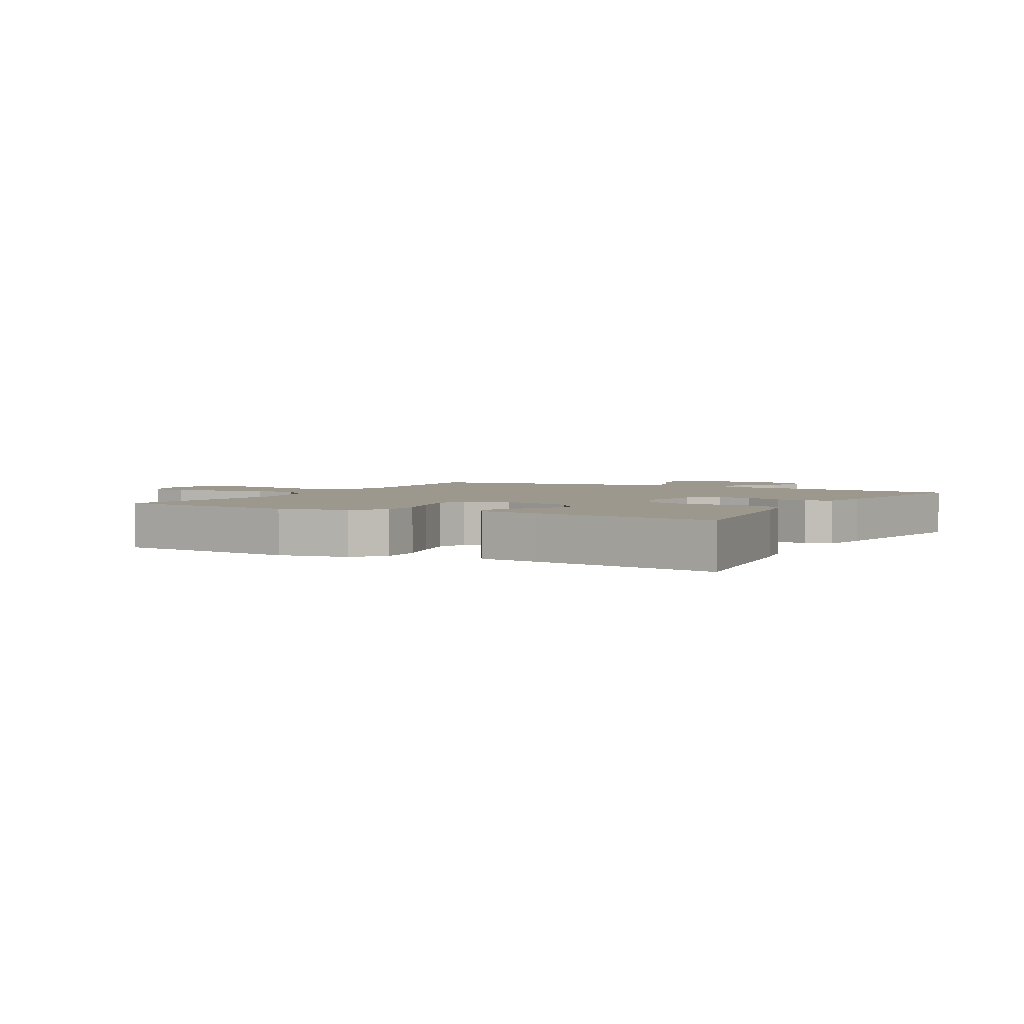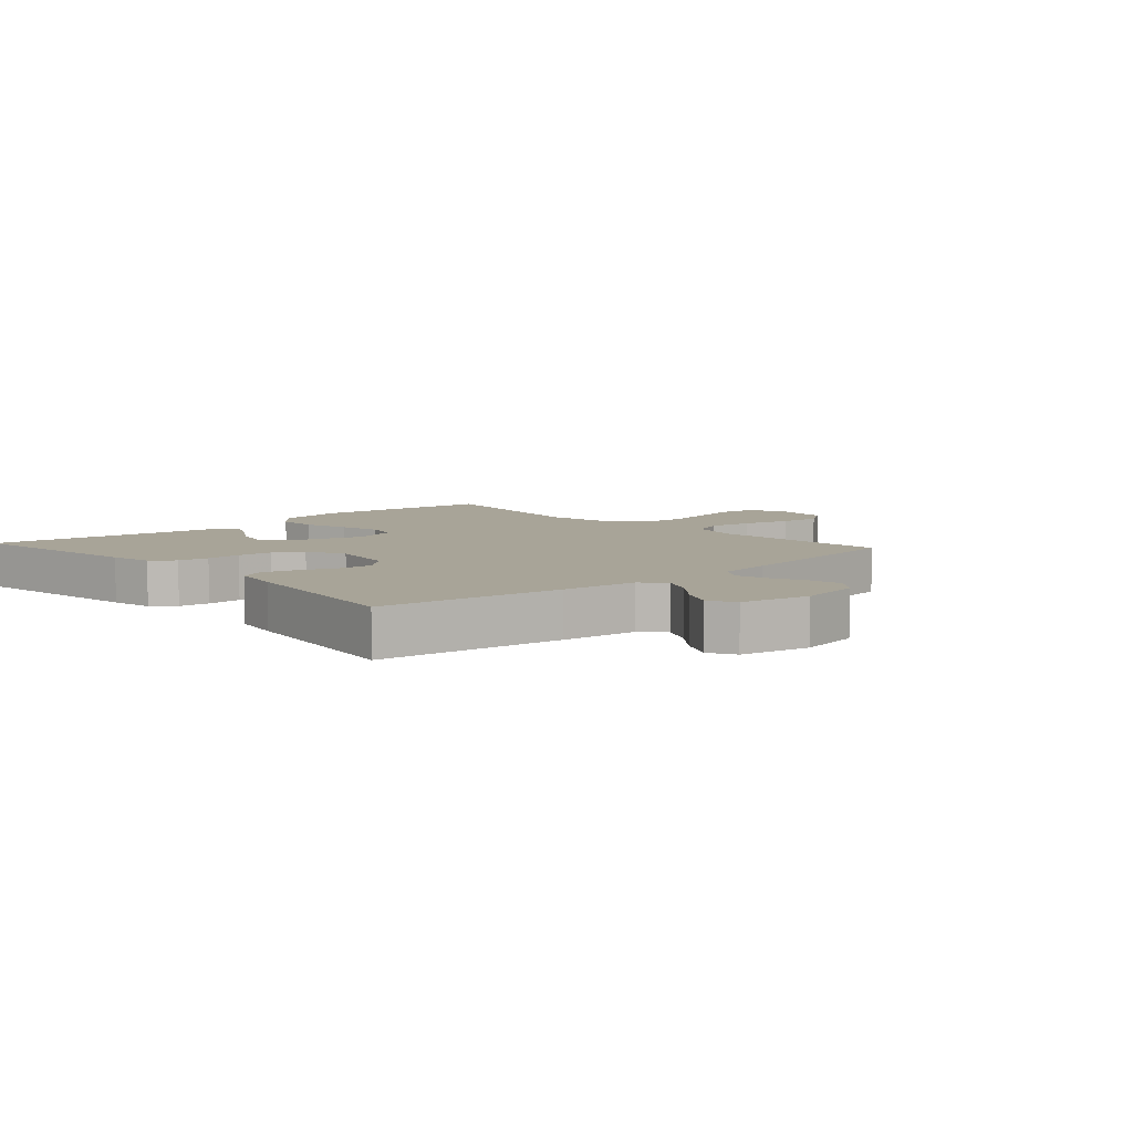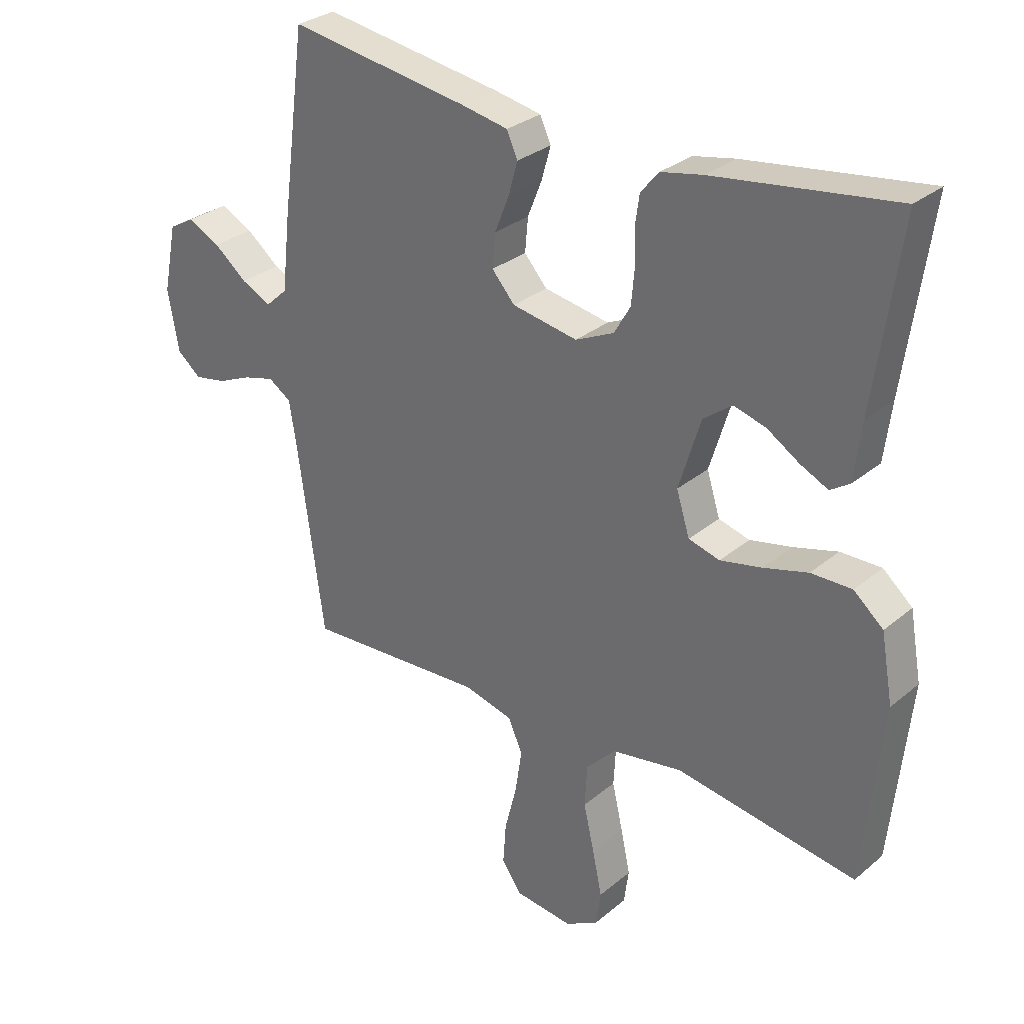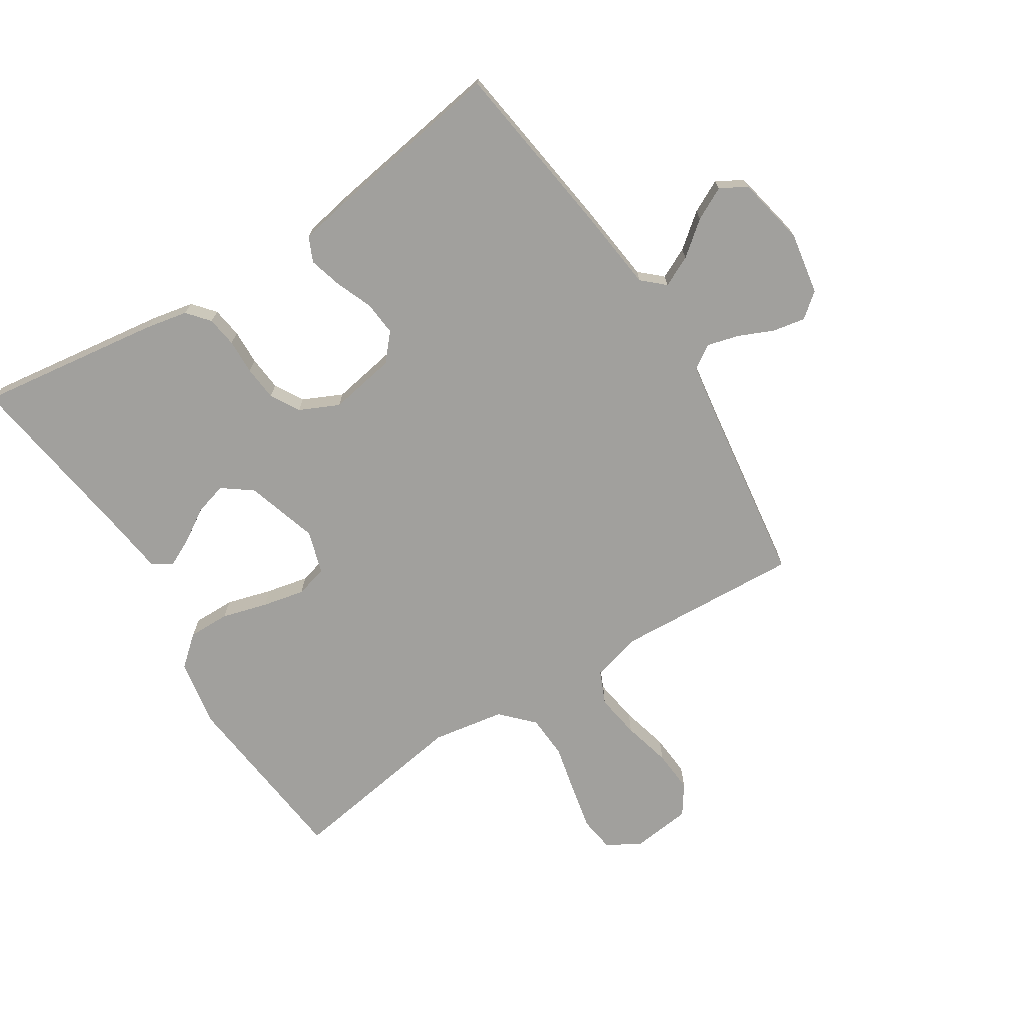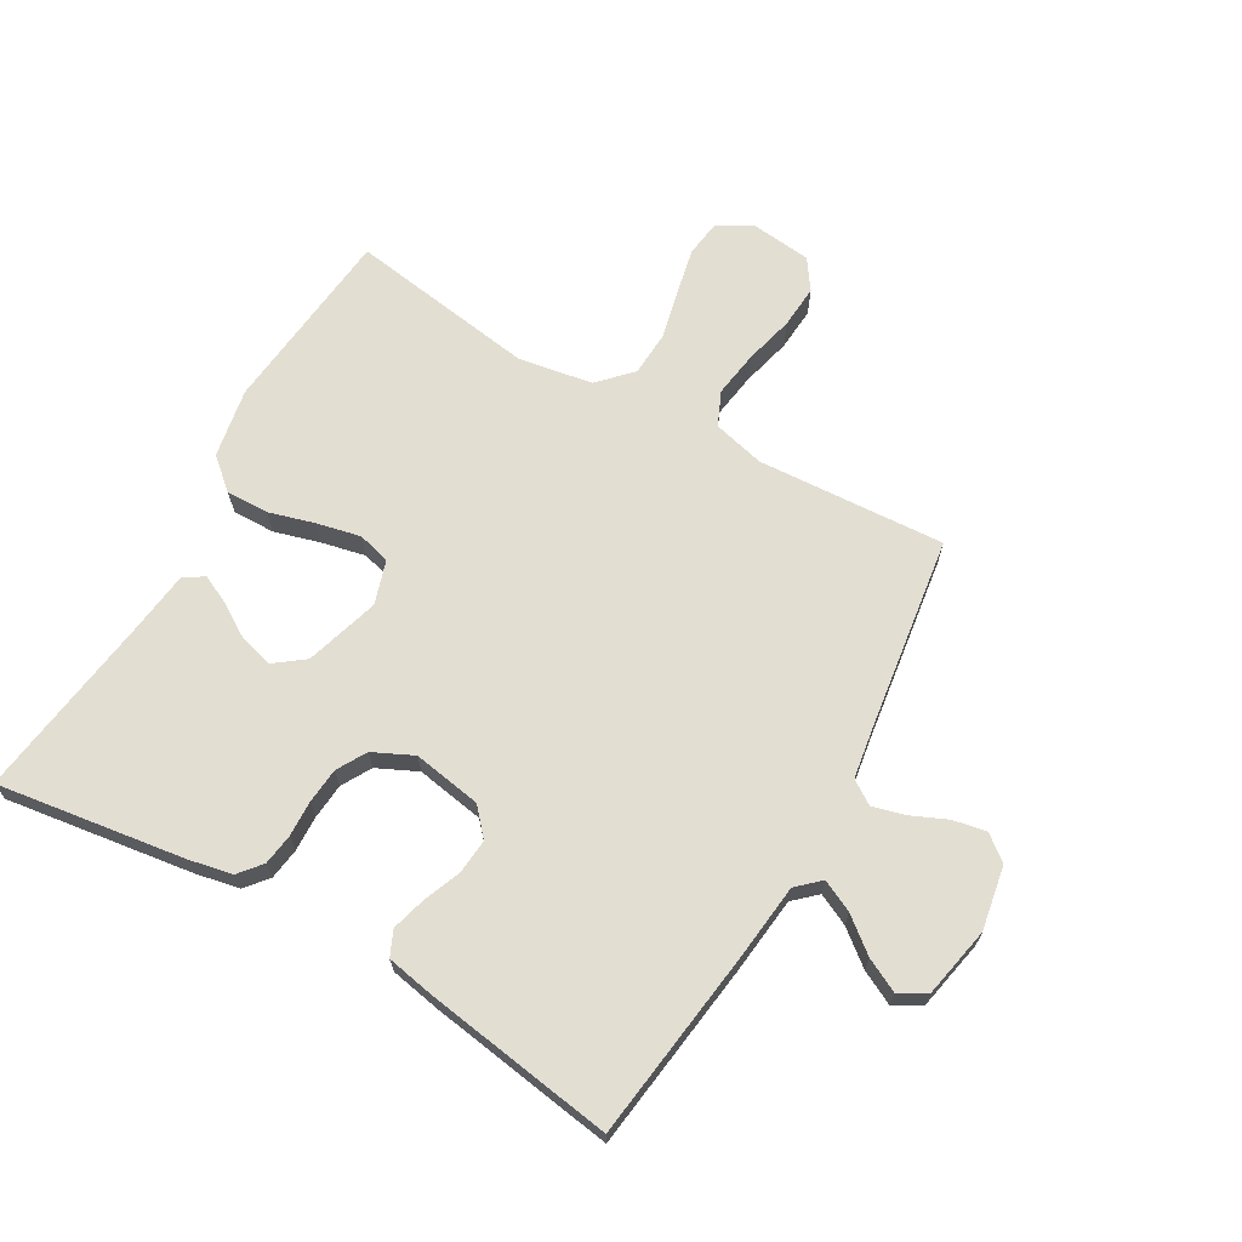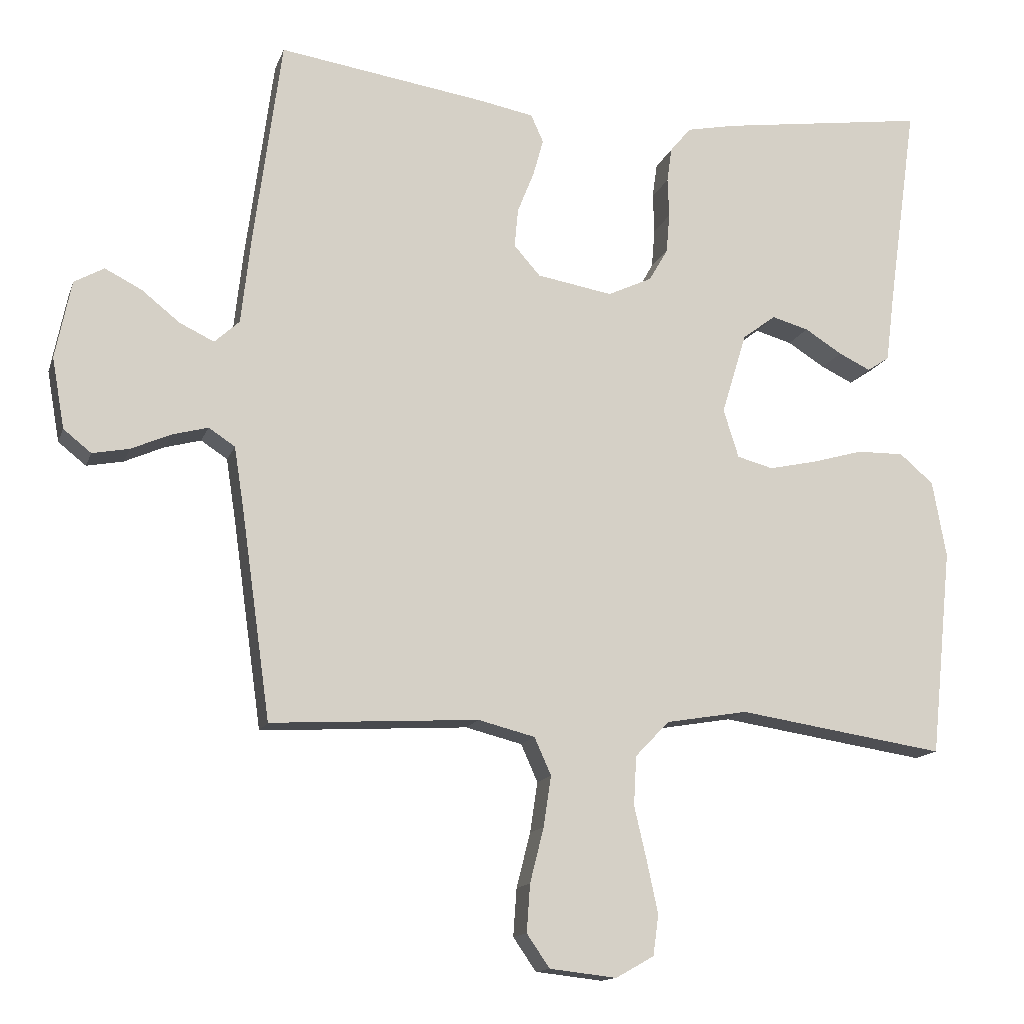
<metadata>
{"format":"obj","ext":"obj","renderer":"f3d","projection":"perspective","resolution":1024,"background":"white","views":[{"elev":3.0,"azim":-61.2,"up":"+Y"},{"elev":7.0,"azim":47.7,"up":"+Y"},{"elev":29.9,"azim":-140.2,"up":"+Z"},{"elev":-71.6,"azim":32.5,"up":"+Y"},{"elev":67.6,"azim":29.7,"up":"+Y"},{"elev":-13.9,"azim":164.5,"up":"+Z"}]}
</metadata>
<code>
v 0.5 0.07 0.5
v 0.54 0.07 0.2
v 0.554 0.07 0.075
v 0.59 0.07 0.042
v 0.64 0.07 0.066
v 0.695 0.07 0.11
v 0.748 0.07 0.137
v 0.791 0.07 0.113
v 0.814 0.07 0
v 0.796 0.07 -0.102
v 0.756 0.07 -0.134
v 0.703 0.07 -0.124
v 0.646 0.07 -0.099
v 0.594 0.07 -0.085
v 0.556 0.07 -0.11
v 0.542 0.07 -0.2
v 0.5 0.07 -0.5
v 0.2 0.07 -0.483
v 0.118 0.07 -0.504
v 0.094 0.07 -0.558
v 0.105 0.07 -0.631
v 0.125 0.07 -0.71
v 0.13 0.07 -0.779
v 0.097 0.07 -0.827
v 0 0.07 -0.838
v -0.055 0.07 -0.807
v -0.063 0.07 -0.749
v -0.047 0.07 -0.674
v -0.029 0.07 -0.596
v -0.033 0.07 -0.525
v -0.082 0.07 -0.474
v -0.2 0.07 -0.454
v -0.5 0.07 -0.5
v -0.531 0.07 -0.2
v -0.511 0.07 -0.089
v -0.462 0.07 -0.047
v -0.394 0.07 -0.048
v -0.32 0.07 -0.069
v -0.251 0.07 -0.084
v -0.199 0.07 -0.07
v -0.177 0.07 0
v -0.213 0.07 0.118
v -0.261 0.07 0.154
v -0.314 0.07 0.139
v -0.368 0.07 0.105
v -0.414 0.07 0.083
v -0.446 0.07 0.104
v -0.458 0.07 0.2
v -0.5 0.07 0.5
v -0.2 0.07 0.458
v -0.131 0.07 0.444
v -0.101 0.07 0.408
v -0.094 0.07 0.358
v -0.096 0.07 0.301
v -0.091 0.07 0.244
v -0.064 0.07 0.197
v 0 0.07 0.167
v 0.109 0.07 0.186
v 0.147 0.07 0.229
v 0.142 0.07 0.285
v 0.118 0.07 0.345
v 0.103 0.07 0.399
v 0.121 0.07 0.439
v 0.2 0.07 0.454
v 0.5 0 0.5
v 0.54 0 0.2
v 0.554 0 0.075
v 0.59 0 0.042
v 0.64 0 0.066
v 0.695 0 0.11
v 0.748 0 0.137
v 0.791 0 0.113
v 0.814 0 0
v 0.796 0 -0.102
v 0.756 0 -0.134
v 0.703 0 -0.124
v 0.646 0 -0.099
v 0.594 0 -0.085
v 0.556 0 -0.11
v 0.542 0 -0.2
v 0.5 0 -0.5
v 0.2 0 -0.483
v 0.118 0 -0.504
v 0.094 0 -0.558
v 0.105 0 -0.631
v 0.125 0 -0.71
v 0.13 0 -0.779
v 0.097 0 -0.827
v 0 0 -0.838
v -0.055 0 -0.807
v -0.063 0 -0.749
v -0.047 0 -0.674
v -0.029 0 -0.596
v -0.033 0 -0.525
v -0.082 0 -0.474
v -0.2 0 -0.454
v -0.5 0 -0.5
v -0.531 0 -0.2
v -0.511 0 -0.089
v -0.462 0 -0.047
v -0.394 0 -0.048
v -0.32 0 -0.069
v -0.251 0 -0.084
v -0.199 0 -0.07
v -0.177 0 0
v -0.213 0 0.118
v -0.261 0 0.154
v -0.314 0 0.139
v -0.368 0 0.105
v -0.414 0 0.083
v -0.446 0 0.104
v -0.458 0 0.2
v -0.5 0 0.5
v -0.2 0 0.458
v -0.131 0 0.444
v -0.101 0 0.408
v -0.094 0 0.358
v -0.096 0 0.301
v -0.091 0 0.244
v -0.064 0 0.197
v 0 0 0.167
v 0.109 0 0.186
v 0.147 0 0.229
v 0.142 0 0.285
v 0.118 0 0.345
v 0.103 0 0.399
v 0.121 0 0.439
v 0.2 0 0.454
f 1 2 3
f 64 1 3
f 63 64 3
f 62 63 3
f 61 62 3
f 60 61 3
f 59 60 3 4
f 58 59 4
f 57 58 4
f 52 53 54
f 51 52 54
f 50 51 54
f 49 50 54
f 48 49 54
f 47 48 54
f 46 47 54
f 45 46 54
f 44 45 54
f 43 44 54 55
f 42 43 55 56
f 36 37 38
f 35 36 38
f 34 35 38
f 33 34 38
f 32 33 38
f 31 32 38 39
f 30 31 39 40
f 27 28 29
f 26 27 29
f 25 26 29
f 24 25 29
f 23 24 29
f 22 23 29
f 21 22 29
f 20 21 29 30
f 30 40 41
f 20 30 41
f 19 20 41
f 16 17 18
f 42 56 57
f 41 42 57
f 19 41 57
f 18 19 57
f 16 18 57
f 15 16 57
f 11 12 13
f 10 11 13
f 9 10 13
f 8 9 13
f 7 8 13
f 6 7 13
f 5 6 13
f 14 15 57 4
f 4 5 13 14
f 67 66 65
f 67 65 128
f 67 128 127
f 67 127 126
f 67 126 125
f 67 125 124
f 68 67 124 123
f 68 123 122
f 68 122 121
f 118 117 116
f 118 116 115
f 118 115 114
f 118 114 113
f 118 113 112
f 118 112 111
f 118 111 110
f 118 110 109
f 118 109 108
f 119 118 108 107
f 120 119 107 106
f 102 101 100
f 102 100 99
f 102 99 98
f 102 98 97
f 102 97 96
f 103 102 96 95
f 104 103 95 94
f 93 92 91
f 93 91 90
f 93 90 89
f 93 89 88
f 93 88 87
f 93 87 86
f 93 86 85
f 94 93 85 84
f 105 104 94
f 105 94 84
f 105 84 83
f 82 81 80
f 121 120 106
f 121 106 105
f 121 105 83
f 121 83 82
f 121 82 80
f 121 80 79
f 77 76 75
f 77 75 74
f 77 74 73
f 77 73 72
f 77 72 71
f 77 71 70
f 77 70 69
f 68 121 79 78
f 78 77 69 68
f 1 65 66 2
f 2 66 67 3
f 3 67 68 4
f 4 68 69 5
f 5 69 70 6
f 6 70 71 7
f 7 71 72 8
f 8 72 73 9
f 9 73 74 10
f 10 74 75 11
f 11 75 76 12
f 12 76 77 13
f 13 77 78 14
f 14 78 79 15
f 15 79 80 16
f 16 80 81 17
f 17 81 82 18
f 18 82 83 19
f 19 83 84 20
f 20 84 85 21
f 21 85 86 22
f 22 86 87 23
f 23 87 88 24
f 24 88 89 25
f 25 89 90 26
f 26 90 91 27
f 27 91 92 28
f 28 92 93 29
f 29 93 94 30
f 30 94 95 31
f 31 95 96 32
f 32 96 97 33
f 33 97 98 34
f 34 98 99 35
f 35 99 100 36
f 36 100 101 37
f 37 101 102 38
f 38 102 103 39
f 39 103 104 40
f 40 104 105 41
f 41 105 106 42
f 42 106 107 43
f 43 107 108 44
f 44 108 109 45
f 45 109 110 46
f 46 110 111 47
f 47 111 112 48
f 48 112 113 49
f 49 113 114 50
f 50 114 115 51
f 51 115 116 52
f 52 116 117 53
f 53 117 118 54
f 54 118 119 55
f 55 119 120 56
f 56 120 121 57
f 57 121 122 58
f 58 122 123 59
f 59 123 124 60
f 60 124 125 61
f 61 125 126 62
f 62 126 127 63
f 63 127 128 64
f 64 128 65 1

</code>
